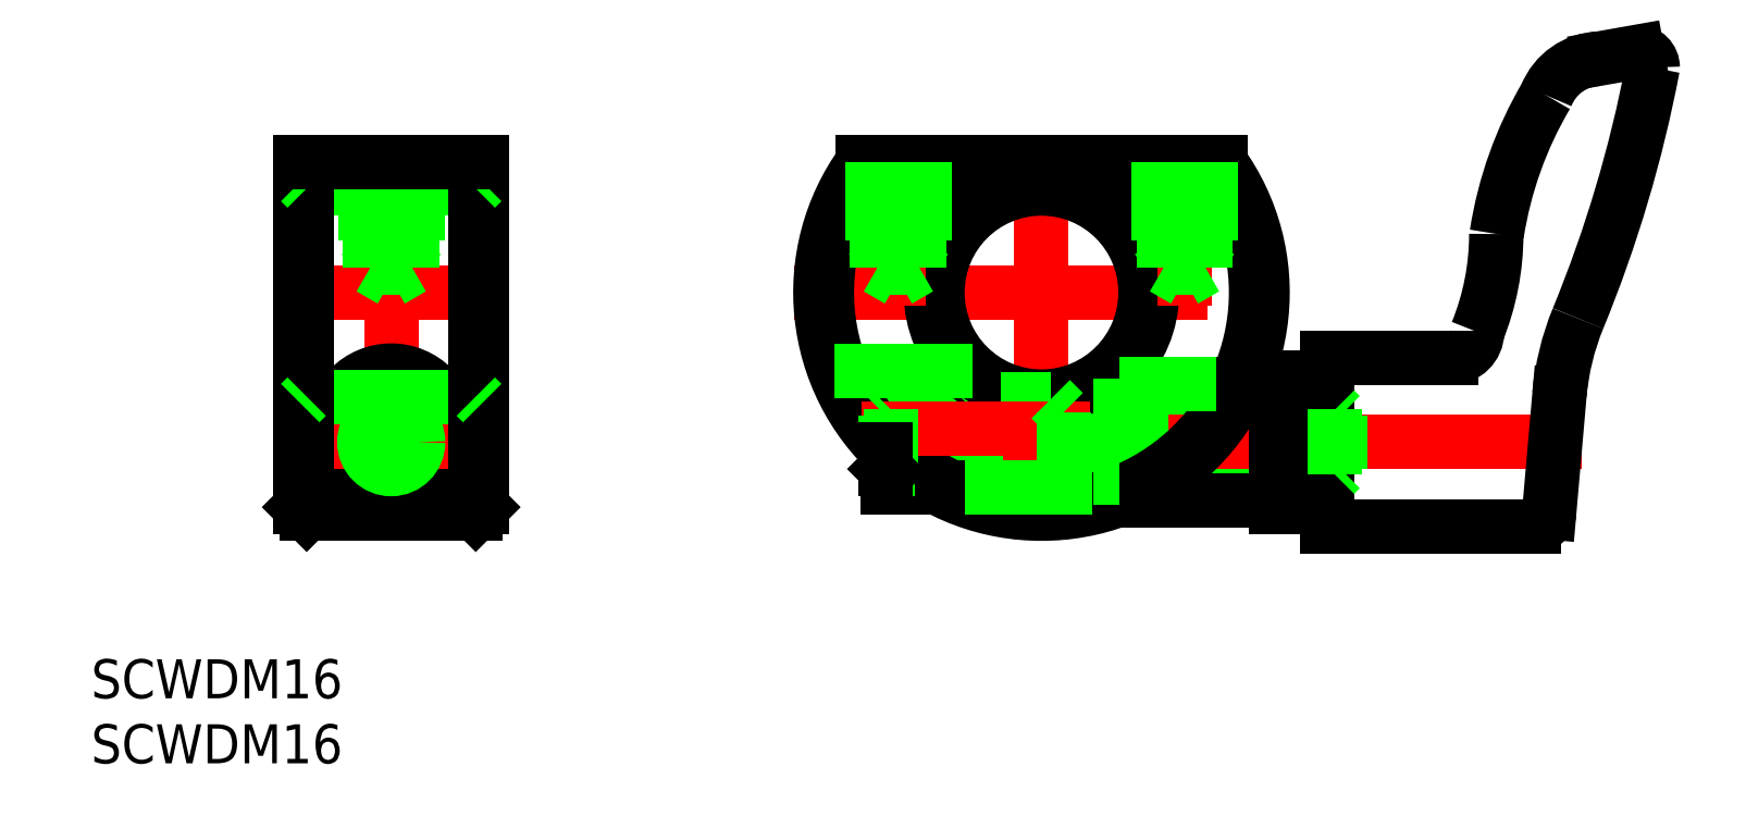
<metadata>
{"format":"dxf","ext":"dxf","renderer":"ezdxf+matplotlib","layout":"modelspace","background":"white","min_lineweight":24,"dpi":150}
</metadata>
<code>
0
SECTION
2
ENTITIES
0
LINE
8
CENTER
10
0
20
12
30
0
11
0
21
-19
31
0
0
LINE
8
CENTER
10
-50
20
12
30
0
11
-50
21
-19
31
0
0
LINE
8
CENTER
10
-19
20
0
30
0
11
19
21
0
31
0
0
CIRCLE
8
0
10
-50
20
-11.5
30
0
40
2.5
0
LINE
8
CENTER
10
-41
20
0
30
0
11
-59
21
0
31
0
0
CIRCLE
8
0
10
-50
20
-10.5
30
0
40
4.5
0
LINE
8
CENTER
10
-45.5
20
-11.5
30
0
11
-54.5
21
-11.5
31
0
0
LINE
8
0
10
-43.5
20
-17
30
0
11
-56.5
21
-17
31
0
0
LINE
8
CENTER
10
-43.5
20
-10.5
30
0
11
-56.5
21
-10.5
31
0
0
LINE
8
0
10
-56.5
20
-8
30
0
11
-43.5
21
-8
31
0
0
LINE
8
0
10
-56.5
20
8
30
0
11
-43.5
21
8
31
0
0
LINE
8
0
10
-57
20
-16.5
30
0
11
-57
21
10
31
0
0
LINE
8
0
10
-56.5
20
10
30
0
11
-56.5
21
-17
31
0
0
LINE
8
0
10
-56.5
20
-17
30
0
11
-57
21
-16.5
31
0
0
LINE
8
0
10
-57
20
-8.5
30
0
11
-56.5
21
-8
31
0
0
LINE
8
0
10
-56.5
20
8
30
0
11
-57
21
8.5
31
0
0
LINE
8
0
10
-43.5
20
10
30
0
11
-43.5
21
-17
31
0
0
LINE
8
0
10
-43
20
10
30
0
11
-43
21
-16.5
31
0
0
LINE
8
0
10
-43
20
-8.5
30
0
11
-43.5
21
-8
31
0
0
LINE
8
0
10
-43.5
20
-17
30
0
11
-43
21
-16.5
31
0
0
CIRCLE
8
0
10
-50
20
-11.5
30
0
40
2.067
0
LINE
8
0
10
-43.5
20
8
30
0
11
-43
21
8.5
31
0
0
LINE
8
0
10
22.57
20
-14
30
0
11
-11.79
21
-14
31
0
0
LINE
8
0
10
22.57
20
-9
30
0
11
-11.79
21
-9
31
0
0
LINE
8
0
10
18
20
-6.5
30
0
11
22
21
-6.5
31
0
0
LINE
8
0
10
18
20
-16.5
30
0
11
22
21
-16.5
31
0
0
LINE
8
0
10
-12
20
-9.433
30
0
11
23
21
-9.433
31
0
0
LINE
8
0
10
-11.79
20
-13.57
30
0
11
23
21
-13.57
31
0
0
LINE
8
CENTER
10
41.51
20
-11.5
30
0
11
-14
21
-11.5
31
0
0
CIRCLE
8
0
10
0
20
0
30
0
40
8.5
0
LINE
8
0
10
4
20
-6.928
30
0
11
4
21
-15
31
0
0
LINE
8
0
10
6
20
-7
30
0
11
6
21
-15.91
31
0
0
LINE
8
0
10
18
20
-6.5
30
0
11
18
21
-16.5
31
0
0
LINE
8
0
10
-5.292
20
-6
30
0
11
-3.092
21
-8.2
31
0
0
CIRCLE
8
0
10
0
20
0
30
0
40
8
0
LINE
8
0
10
-11.79
20
-6
30
0
11
-11.79
21
-12.25
31
0
0
ARC
8
0
10
0
20
0
30
0
40
16.5
50
142.7
51
37.31
0
ARC
8
0
10
0
20
0
30
0
40
17
50
144
51
36.03
0
LINE
8
0
10
-3.092
20
-8.2
30
0
11
0.7085
21
-8.2
31
0
0
LINE
8
0
10
-8
20
-15
30
0
11
4
21
-15
31
0
0
LINE
8
CENTER
10
-13.79
20
-10.5
30
0
11
3.708
21
-10.5
31
0
0
LINE
8
0
10
-11.79
20
-15
30
0
11
-8
21
-15
31
0
0
LINE
8
0
10
-11.79
20
-12.25
30
0
11
-11.79
21
-15
31
0
0
LINE
8
0
10
-12
20
-9.433
30
0
11
-12
21
-12.04
31
0
0
LINE
8
0
10
-12
20
-13.57
30
0
11
-11.79
21
-13.57
31
0
0
LINE
8
0
10
-12
20
-9.433
30
0
11
-11.57
21
-9
31
0
0
LINE
8
0
10
-11.57
20
-9
30
0
11
-11.57
21
-14
31
0
0
LINE
8
0
10
-12
20
-13.57
30
0
11
-11.79
21
-13.78
31
0
0
LINE
8
0
10
-11.79
20
-13.78
30
0
11
-11.57
21
-14
31
0
0
LINE
8
0
10
-12
20
-12.04
30
0
11
-12
21
-13.57
31
0
0
LINE
8
0
10
6
20
-16
30
0
11
18
21
-16
31
0
0
LINE
8
0
10
1.708
20
-9.2
30
0
11
1.708
21
-15
31
0
0
LINE
8
0
10
6
20
-15.91
30
0
11
6
21
-16
31
0
0
LINE
8
0
10
4
20
-14.25
30
0
11
6
21
-14.25
31
0
0
LINE
8
0
10
4
20
-8.75
30
0
11
6
21
-8.75
31
0
0
LINE
8
0
10
1.708
20
-9.2
30
0
11
0.7085
21
-8.2
31
0
0
LINE
8
0
10
-15.91
20
-6
30
0
11
-5.292
21
-6
31
0
0
LINE
8
0
10
6
20
-7
30
0
11
15.49
21
-7
31
0
0
LINE
8
0
10
15.49
20
-7
30
0
11
18
21
-7
31
0
0
ARC
8
0
10
59.75
20
-9.597
30
0
40
20
50
157.6
51
175
0
LINE
8
0
10
22
20
-5
30
0
11
22
21
-18
31
0
0
LINE
8
0
10
37.84
20
-18
30
0
11
22
21
-18
31
0
0
LINE
8
0
10
23
20
-9.433
30
0
11
22.57
21
-9
31
0
0
LINE
8
0
10
22.57
20
-14
30
0
11
23
21
-13.57
31
0
0
LINE
8
0
10
22.57
20
-9
30
0
11
22.57
21
-14
31
0
0
LINE
8
0
10
23
20
-9.433
30
0
11
23
21
-13.57
31
0
0
LINE
8
0
10
39.83
20
-7.854
30
0
11
39.04
21
-16.9
31
0
0
ARC
8
0
10
37.84
20
-16.8
30
0
40
1.2
50
270
51
355
0
ARC
8
0
10
64.66
20
-0.09293
30
0
40
30
50
149.4
51
171.2
0
LINE
8
0
10
31.5
20
-5
30
0
11
22
21
-5
31
0
0
ARC
8
0
10
14.97
20
4.5
30
0
40
20
50
337.9
51
0
0
ARC
8
0
10
31.5
20
-3
30
0
40
2
50
270
51
359.2
0
ARC
8
0
10
-51.23
20
36.04
30
0
40
100
50
337.6
51
349.2
0
LINE
8
0
10
45.8
20
18.5
30
0
11
42.83
21
17.98
31
0
0
ARC
8
0
10
43
20
13.48
30
0
40
4.5
50
92.09
51
158.1
0
ARC
8
0
10
45.8
20
17.3
30
0
40
1.2
50
0
51
90
0
TEXT
8
0
10
-73.08
20
-36.19
30
0
40
3
1
SCWDM16
0
TEXT
8
0
10
-73.08
20
-31.19
30
0
40
3
1
SCWDM16
0
LINE
8
0
10
-48
20
4
30
0
11
-48.38
21
3.344
31
0
0
LINE
8
0
10
-52
20
4
30
0
11
-48
21
4
31
0
0
LINE
8
0
10
-48.38
20
10
30
0
11
-48.38
21
1.9
31
0
0
LINE
8
0
10
-51.62
20
10
30
0
11
-51.62
21
1.9
31
0
0
LINE
8
0
10
-52
20
10
30
0
11
-52
21
4
31
0
0
LINE
8
0
10
-48.38
20
1.9
30
0
11
-50
21
0.9641
31
0
0
LINE
8
0
10
-52
20
4
30
0
11
-51.62
21
3.344
31
0
0
LINE
8
0
10
-51.62
20
1.9
30
0
11
-48.38
21
1.9
31
0
0
LINE
8
0
10
-51.62
20
1.9
30
0
11
-50
21
0.9641
31
0
0
LINE
8
0
10
-48
20
10
30
0
11
-48
21
4
31
0
0
LINE
8
0
10
-57
20
10
30
0
11
-43
21
10
31
0
0
LINE
8
CENTER
10
11
20
12
30
0
11
11
21
-1.036
31
0
0
LINE
8
CENTER
10
-11
20
12
30
0
11
-11
21
-1.036
31
0
0
LINE
8
0
10
-13.75
20
10
30
0
11
13.75
21
10
31
0
0
LINE
8
0
10
-9.379
20
1.9
30
0
11
-11
21
0.9641
31
0
0
LINE
8
0
10
-12.62
20
1.9
30
0
11
-9.379
21
1.9
31
0
0
LINE
8
0
10
-13
20
4
30
0
11
-9
21
4
31
0
0
LINE
8
0
10
-12.62
20
10
30
0
11
-12.62
21
1.9
31
0
0
LINE
8
0
10
-13
20
10
30
0
11
-13
21
4
31
0
0
LINE
8
0
10
-13
20
4
30
0
11
-12.62
21
3.344
31
0
0
LINE
8
0
10
-12.62
20
1.9
30
0
11
-11
21
0.9641
31
0
0
LINE
8
0
10
-9.379
20
10
30
0
11
-9.379
21
1.9
31
0
0
LINE
8
0
10
-9
20
10
30
0
11
-9
21
4
31
0
0
LINE
8
0
10
-9
20
4
30
0
11
-9.379
21
3.344
31
0
0
LINE
8
0
10
9.379
20
1.9
30
0
11
12.62
21
1.9
31
0
0
LINE
8
0
10
9
20
4
30
0
11
13
21
4
31
0
0
LINE
8
0
10
9.379
20
1.9
30
0
11
11
21
0.9641
31
0
0
LINE
8
0
10
9.379
20
10
30
0
11
9.379
21
1.9
31
0
0
LINE
8
0
10
9
20
10
30
0
11
9
21
4
31
0
0
LINE
8
0
10
9
20
4
30
0
11
9.379
21
3.344
31
0
0
LINE
8
0
10
12.62
20
10
30
0
11
12.62
21
1.9
31
0
0
LINE
8
0
10
13
20
10
30
0
11
13
21
4
31
0
0
LINE
8
0
10
12.62
20
1.9
30
0
11
11
21
0.9641
31
0
0
LINE
8
0
10
13
20
4
30
0
11
12.62
21
3.344
31
0
0
ENDSEC
0
EOF

</code>
